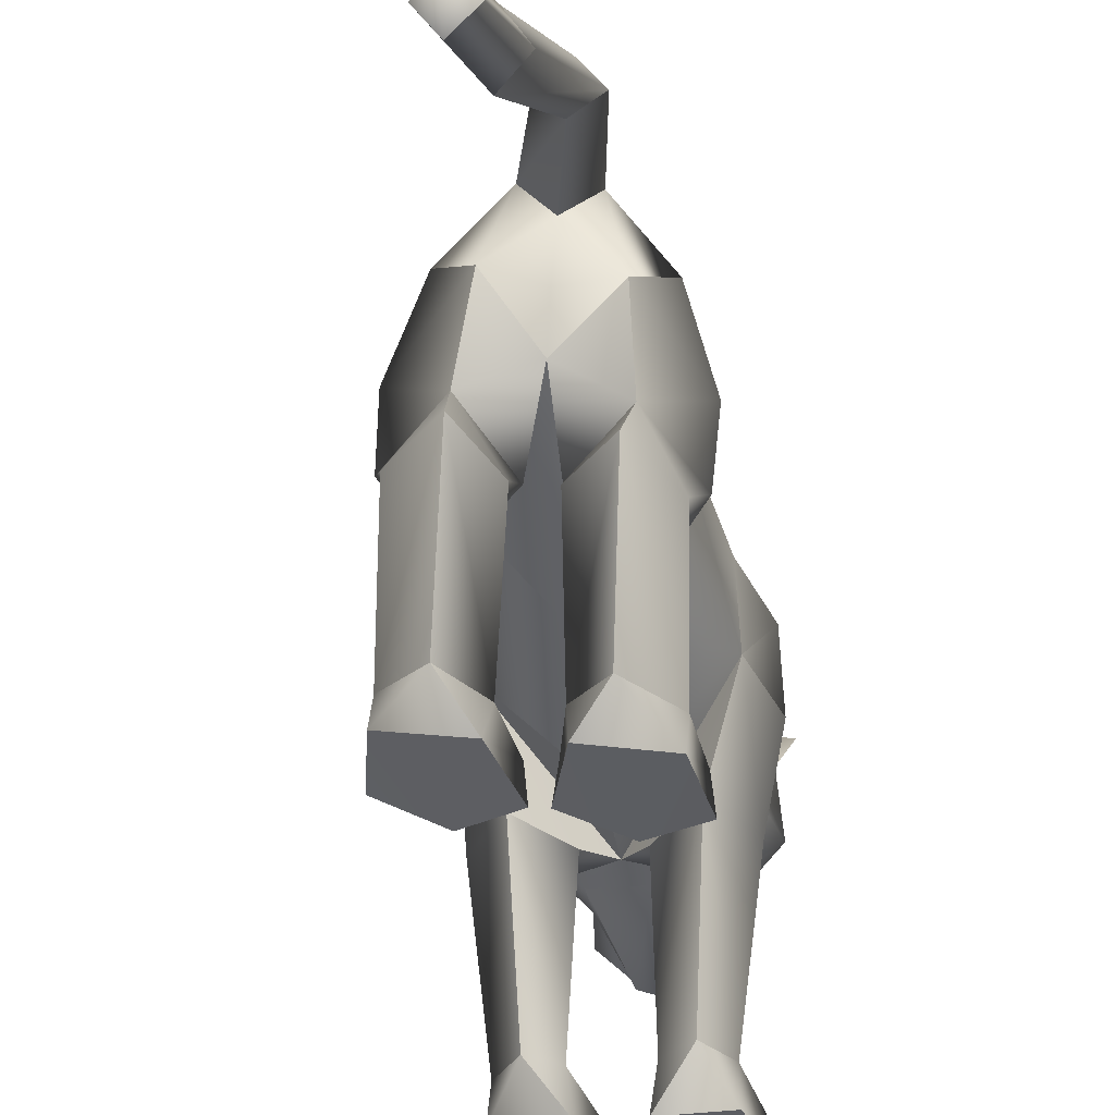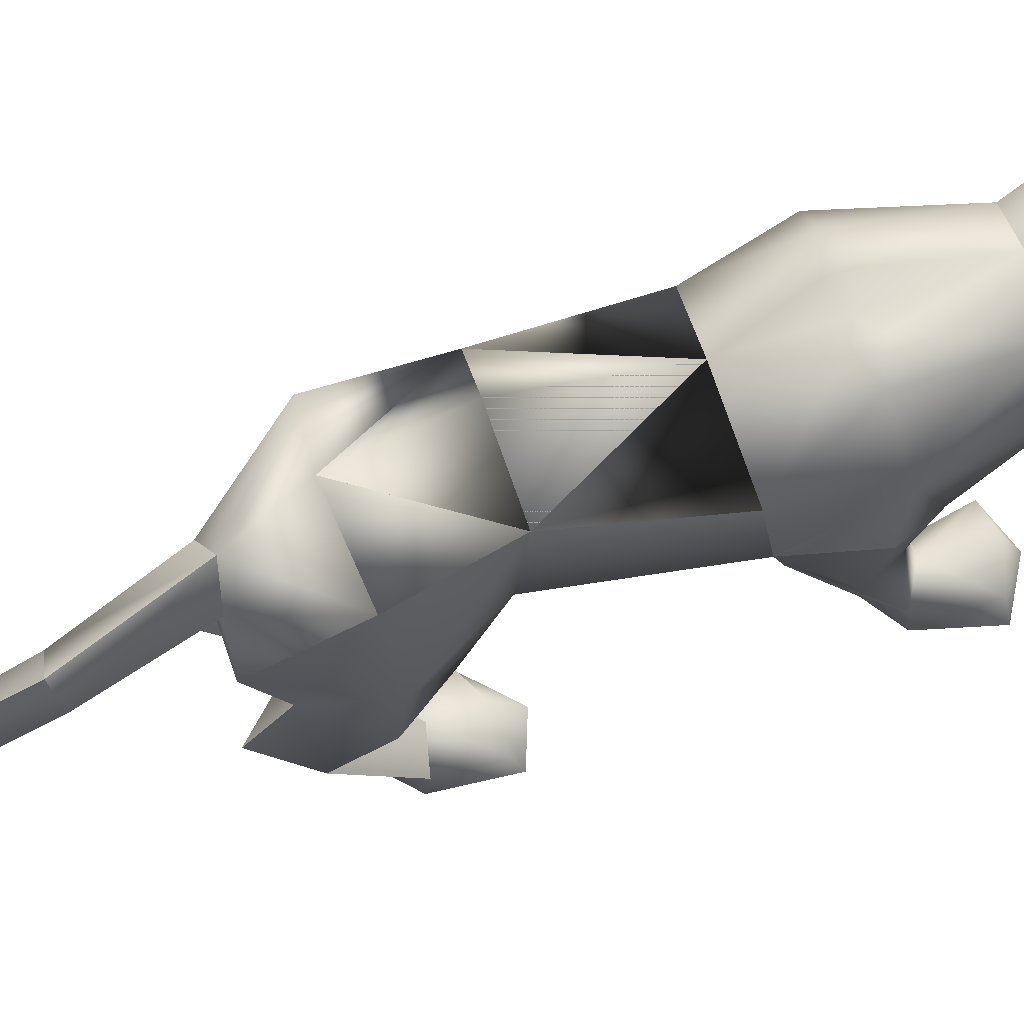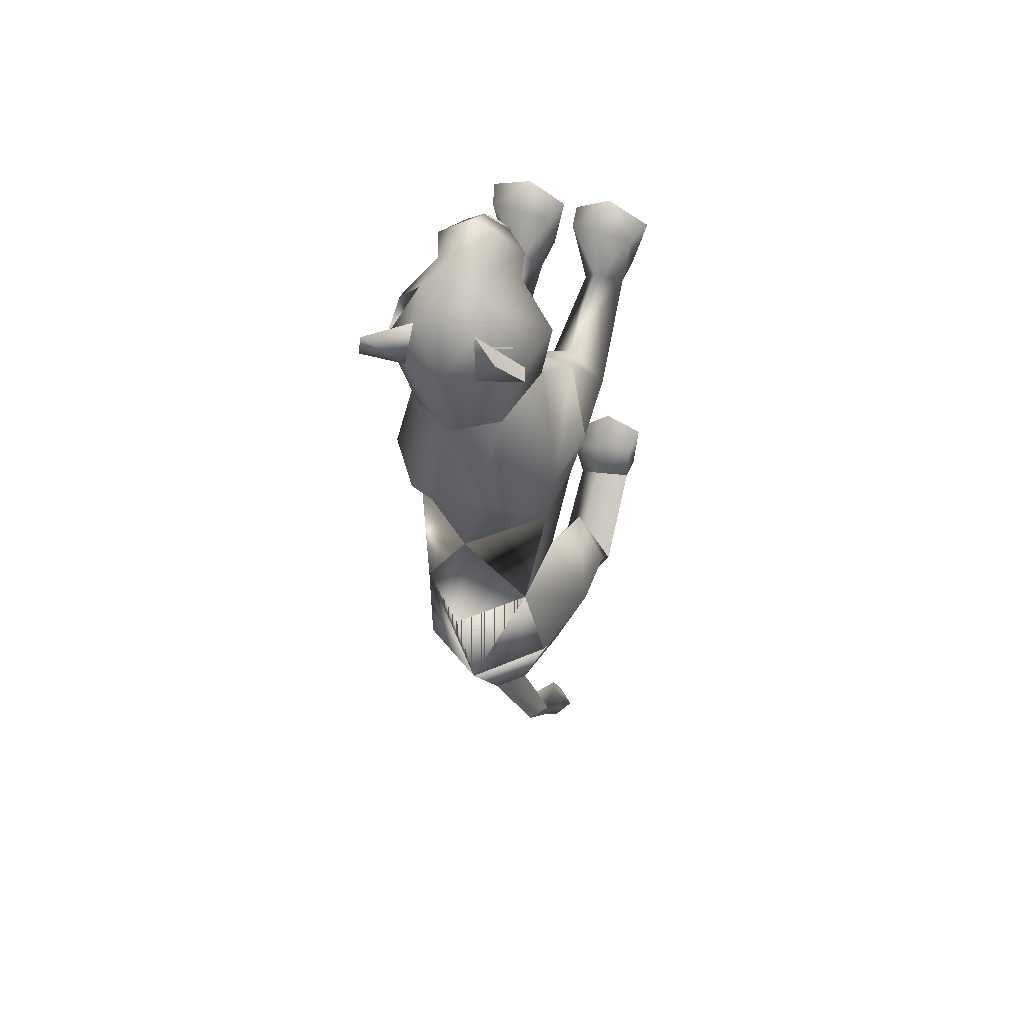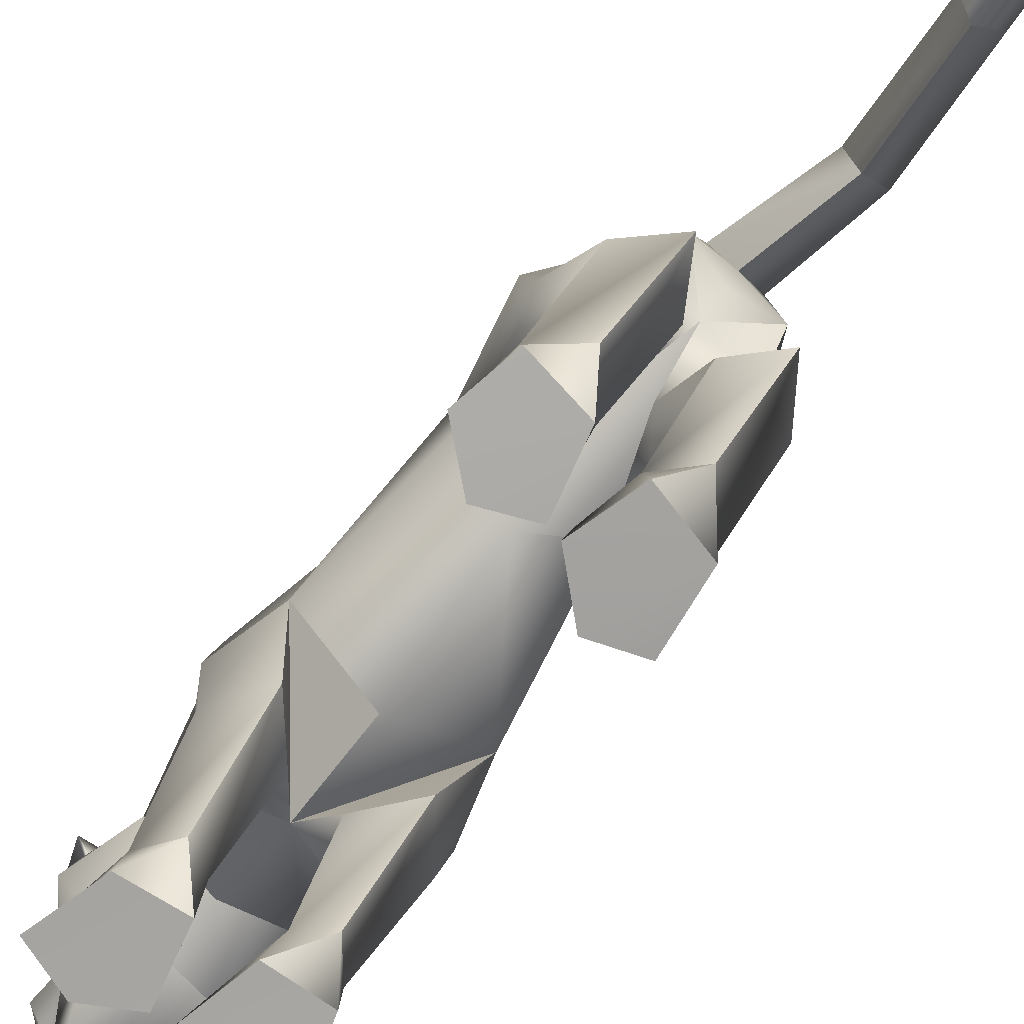
<metadata>
{"format":"obj","ext":"obj","renderer":"f3d","projection":"perspective","resolution":1024,"background":"white","views":[{"elev":-42.2,"azim":-170.7,"up":"+Y"},{"elev":64.5,"azim":-106.6,"up":"+Y"},{"elev":46.6,"azim":-156.3,"up":"+Z"},{"elev":-77.4,"azim":143.8,"up":"+Y"}]}
</metadata>
<code>
o nodes[115]___standing_idle_wtf_meshes[0]
v -0.02421 0.2058 0.579
v -0.01948 0.1949 0.5931
v -0.0214 0.1628 0.5541
v 0.05205 0.2914 0.5865
v 0.1434 0.2707 0.4525
v 0.06019 0.3534 0.5628
v -0.000793 0.3019 0.6185
v 0.03553 0.2513 0.6354
v 0.004668 0.1948 0.6305
v 0.08687 0.2154 0.5791
v 0.04738 0.179 0.5943
v -0.03551 0.1733 0.5932
v -0.07921 0.2047 0.5775
v 0.001535 0.2474 0.6563
v -0.03218 0.2464 0.6345
v -0.05067 0.2862 0.5844
v -0.06605 0.3448 0.5616
v -0.1546 0.251 0.4578
v -0.004299 0.3869 0.5584
v -0.01948 0.1949 0.5931
v -0.03788 0.1948 0.5807
v -0.0214 0.1628 0.5541
v -0.03788 0.1948 0.5807
v -0.02421 0.2058 0.579
v -0.0214 0.1628 0.5541
v 0.03211 0.2093 0.5796
v 0.03366 0.1674 0.5546
v 0.02908 0.1982 0.5937
v 0.02908 0.1982 0.5937
v 0.03366 0.1674 0.5546
v 0.04725 0.2001 0.5816
v 0.04725 0.2001 0.5816
v 0.03366 0.1674 0.5546
v 0.03211 0.2093 0.5796
v -0.0124 0.4442 0.4242
v 0.1639 0.1759 0.1182
v 0.1639 0.1759 0.1182
v -0.1911 0.1585 0.1246
v -0.1911 0.1585 0.1246
v 0.004151 0.2081 0.5987
v 0.005569 0.1832 0.5929
v 0.05038 0.2029 0.552
v 0.04451 0.2547 0.5443
v 0.04093 0.23 0.5635
v -0.04293 0.196 0.552
v -0.03624 0.225 0.5629
v -0.04371 0.2491 0.5439
v -0.03624 0.225 0.5629
v -0.04371 0.2491 0.5439
v -0.04293 0.196 0.552
v 0.05038 0.2029 0.552
v -0.04293 0.196 0.552
v 0.005569 0.1832 0.5929
v 0.006247 0.17 0.6106
v 0.04994 0.1781 0.5743
v 0.0373 0.1446 0.5703
v 0.008172 0.1394 0.5815
v -0.02145 0.1391 0.5695
v -0.03785 0.1715 0.5737
v 0.004151 0.2081 0.5987
v 0.04093 0.23 0.5635
v 0.05038 0.2029 0.552
v 0.04451 0.2547 0.5443
v 0.005569 0.1832 0.5929
v -0.132 0.4559 0.53
v -0.172 0.4176 0.4758
v -0.132 0.4559 0.53
v -0.172 0.4176 0.4758
v 0.1368 0.4496 0.4584
v 0.1141 0.4794 0.5283
v 0.1368 0.4496 0.4584
v 0.1141 0.4794 0.5283
v -0.05075 0.1326 -0.5709
v 0.05448 -0.268 0.221
v 0.104 -0.249 0.3766
v 0.03156 -0.2588 0.3333
v 0.03156 -0.2588 0.3333
v 0.03769 -0.2046 0.328
v 0.05448 -0.268 0.221
v 0.1497 -0.2611 0.2316
v 0.1846 -0.2465 0.3478
v 0.1636 -0.194 0.3362
v 0.09688 -0.1861 0.3451
v 0.1846 -0.2465 0.3478
v 0.1497 -0.2611 0.2316
v 0.05448 -0.268 0.221
v 0.104 -0.249 0.3766
v -0.02311 -0.2727 0.2168
v 0.004338 -0.2606 0.3325
v -0.06638 -0.261 0.37
v -0.118 -0.2776 0.2122
v -0.1481 -0.2701 0.327
v -0.06638 -0.261 0.37
v -0.06864 -0.1982 0.3386
v -0.1343 -0.2158 0.3199
v 0.004338 -0.2606 0.3325
v -0.008679 -0.2079 0.3265
v -0.118 -0.2776 0.2122
v -0.02311 -0.2727 0.2168
v -0.02311 -0.2727 0.2168
v -0.1481 -0.2701 0.327
v 0.1382 0.1481 -0.449
v -0.1909 0.1117 -0.4143
v -0.05026 -0.1215 -1.093
v -0.05261 -0.1002 -1.141
v -0.024 -0.08938 -1.11
v -0.08596 -0.09793 -1.108
v -0.06002 -0.06332 -1.128
v -0.08596 -0.09793 -1.108
v -0.06002 -0.06332 -1.128
v -0.024 -0.08938 -1.11
v -0.05026 -0.1215 -1.093
v 0.1358 -0.285 -0.4498
v 0.0346 -0.2929 -0.4307
v 0.01125 -0.2872 -0.3196
v 0.08633 -0.2822 -0.2896
v 0.07749 -0.222 -0.3271
v 0.1567 -0.2811 -0.3545
v 0.01405 -0.2403 -0.3306
v 0.1481 -0.2341 -0.3586
v 0.0346 -0.2929 -0.4307
v 0.08633 -0.2822 -0.2896
v 0.1358 -0.285 -0.4498
v 0.1567 -0.2811 -0.3545
v 0.0346 -0.2929 -0.4307
v 0.01125 -0.2872 -0.3196
v -0.1443 -0.3009 -0.3897
v -0.04179 -0.2979 -0.4186
v -0.1539 -0.2387 -0.2871
v -0.08199 -0.2248 -0.2948
v -0.1569 -0.2851 -0.2715
v -0.08095 -0.2819 -0.2462
v -0.009411 -0.2879 -0.3156
v -0.01822 -0.2412 -0.3248
v -0.04179 -0.2979 -0.4186
v -0.009411 -0.2879 -0.3156
v -0.08095 -0.2819 -0.2462
v -0.04179 -0.2979 -0.4186
v -0.1443 -0.3009 -0.3897
v -0.1569 -0.2851 -0.2715
v -0.02584 0.3877 0.1127
v -0.02028 0.4162 0.2985
v 0.1056 0.2549 0.3293
v 0.06461 0.3738 0.3036
v -0.1295 0.2395 0.3343
v -0.103 0.3636 0.3074
v -0.007598 0.1708 0.3352
v -0.02028 0.4162 0.2985
v 0.06461 0.3738 0.3036
v 0.1056 0.2549 0.3293
v -0.1295 0.2395 0.3343
v -0.103 0.3636 0.3074
v -0.007598 0.1708 0.3352
v -0.006821 -0.004828 0.00346
v -0.02775 0.3793 -0.04328
v 0.1137 0.2801 -0.02649
v -0.006821 -0.004828 0.00346
v -0.157 0.2679 -0.01873
v 0.01271 0.4152 0.1305
v 0.1095 0.08071 0.2133
v 0.1095 0.08071 0.2133
v -0.1221 0.0673 0.2166
v -0.06634 0.4107 0.1327
v -0.1221 0.0673 0.2166
v 0.07779 0.2037 0.4463
v -0.00143 0.2558 0.5031
v 0.07946 0.2253 0.5221
v -0.07711 0.2136 0.5224
v 0.07779 0.2037 0.4463
v -0.00205 0.1892 0.4336
v -0.08153 0.1928 0.4481
v -0.08153 0.1928 0.4481
v -0.07799 0.4194 0.4456
v -0.06436 0.3934 0.5241
v -0.1474 0.3587 0.4516
v -0.06436 0.3934 0.5241
v -0.1474 0.3587 0.4516
v -0.06436 0.3934 0.5241
v -0.07799 0.4194 0.4456
v -0.1474 0.3587 0.4516
v 0.05656 0.4281 0.4448
v 0.04982 0.4009 0.5222
v 0.1206 0.3752 0.4448
v 0.1206 0.3752 0.4448
v 0.05656 0.4281 0.4448
v 0.04982 0.4009 0.5222
v 0.04982 0.4009 0.5221
v -0.004694 0.01776 -0.2373
v -0.01176 0.3938 -0.2767
v 0.03263 0.002382 0.1173
v 0.09625 -0.002013 0.03815
v 0.08661 0.01038 0.1833
v 0.153 0.00775 0.1168
v 0.03263 0.002382 0.1173
v 0.09625 -0.002013 0.03815
v 0.09625 -0.002013 0.03815
v -0.04203 -0.001453 0.118
v -0.1088 -0.005978 0.04069
v -0.09294 -0.000703 0.1824
v -0.1624 -0.007922 0.1183
v -0.1088 -0.005978 0.04069
v -0.04203 -0.001453 0.118
v -0.1088 -0.005978 0.04069
v -0.04114 0.3804 -0.4586
v -0.04114 0.3804 -0.4586
v 0.1028 -0.2135 0.1712
v 0.1423 -0.2068 0.2227
v 0.089 -0.1798 0.2379
v 0.1028 -0.2135 0.1712
v 0.05993 -0.2148 0.1961
v 0.1028 -0.2135 0.1712
v -0.03667 -0.2209 0.1909
v -0.06773 -0.1903 0.2312
v -0.118 -0.2236 0.2062
v -0.08085 -0.2245 0.1584
v -0.08085 -0.2245 0.1584
v -0.08085 -0.2245 0.1584
v -0.1049 0.2476 -0.5802
v -0.05964 0.2105 -0.5879
v -0.06285 0.3052 -0.5722
v -0.01946 0.2624 -0.5879
v -0.01946 0.2624 -0.5879
v -0.05964 0.2105 -0.5879
v -0.06285 0.3052 -0.5722
v -0.06285 0.3052 -0.5722
v -0.1049 0.2476 -0.5802
v -0.05964 0.2105 -0.5879
v 0.01702 0.1476 -0.5955
v 0.01702 0.1476 -0.5955
v 0.01702 0.1476 -0.5955
v -0.1259 0.1236 -0.5802
v -0.1259 0.1236 -0.5802
v -0.1259 0.1236 -0.5802
v -0.0668 0.199 -0.7652
v -0.09488 0.1528 -0.7568
v -0.1071 0.2185 -0.7721
v -0.1071 0.2185 -0.7721
v -0.1355 0.1831 -0.7587
v -0.09488 0.1528 -0.7568
v -0.09488 0.1528 -0.7568
v -0.1355 0.1831 -0.7587
v -0.1071 0.2185 -0.7721
v -0.09488 0.1528 -0.7568
v -0.0668 0.199 -0.7652
v -0.1071 0.2185 -0.7721
v -0.00398 -0.002083 -0.4482
v 0.04845 0.03721 -0.544
v 0.1342 0.009378 -0.4703
v 0.04845 0.03721 -0.544
v 0.08775 -0.03505 -0.3739
v 0.04845 0.03721 -0.544
v -0.04159 -0.005163 -0.4425
v -0.1235 0.01499 -0.5241
v -0.1796 -0.01795 -0.4227
v -0.1235 0.01499 -0.5241
v -0.1103 -0.04271 -0.3395
v -0.1235 0.01499 -0.5241
v -0.06497 -0.03011 -0.9508
v -0.06497 -0.03011 -0.9508
v -0.1034 0.002753 -0.9683
v -0.07636 0.04084 -0.9891
v -0.1034 0.002753 -0.9683
v -0.06497 -0.03011 -0.9508
v -0.03862 0.01061 -0.9713
v -0.03862 0.01061 -0.9713
v -0.07636 0.04084 -0.9891
v -0.07636 0.04084 -0.9891
v 0.1089 -0.07039 -0.5583
v 0.03856 -0.06268 -0.6188
v -0.00614 -0.07898 -0.5349
v 0.03856 -0.06268 -0.6188
v 0.06044 -0.09465 -0.4861
v 0.1089 -0.07039 -0.5583
v 0.03856 -0.06268 -0.6188
v -0.00614 -0.07898 -0.5349
v 0.06044 -0.09465 -0.4861
v -0.05335 -0.08315 -0.5274
v -0.1167 -0.08106 -0.5873
v -0.1673 -0.09495 -0.5042
v -0.1035 -0.1059 -0.4606
v -0.1167 -0.08106 -0.5873
v -0.05335 -0.08315 -0.5274
v -0.1167 -0.08106 -0.5873
v -0.1673 -0.09495 -0.5042
v -0.1035 -0.1059 -0.4606
v 0.07581 -0.2122 -0.3996
v 0.1334 -0.2349 -0.4394
v 0.1334 -0.2349 -0.4394
v 0.07162 -0.2486 -0.4908
v 0.07581 -0.2122 -0.3996
v 0.07162 -0.2486 -0.4908
v 0.07162 -0.2486 -0.4908
v 0.02552 -0.2431 -0.4204
v 0.02552 -0.2431 -0.4204
v 0.07162 -0.2486 -0.4908
v -0.03864 -0.2465 -0.4103
v -0.08969 -0.2191 -0.3718
v -0.08977 -0.2595 -0.4626
v -0.1477 -0.2488 -0.3832
v -0.08977 -0.2595 -0.4626
v -0.1477 -0.2488 -0.3832
v -0.08977 -0.2595 -0.4626
v -0.08969 -0.2191 -0.3718
v -0.03864 -0.2465 -0.4103
v -0.08977 -0.2595 -0.4626
v 0.06792 0.4079 0.1092
v 0.01183 0.4138 0.09082
v 0.1455 0.3135 0.1197
v 0.129 0.1517 -0.004728
v 0.129 0.1517 -0.004728
v 0.129 0.1517 -0.004728
v 0.129 0.1517 -0.004728
v 0.129 0.1517 -0.004728
v 0.129 0.1517 -0.004728
v -0.1876 0.2957 0.1287
v -0.1214 0.3973 0.1147
v -0.06723 0.4094 0.09315
v -0.1593 0.1468 0.00059
v -0.1593 0.1468 0.00059
v -0.1593 0.1468 0.00059
v -0.1593 0.1468 0.00059
v -0.1593 0.1468 0.00059
v 0.09262 0.1259 -0.2905
v 0.09504 0.3024 -0.2682
v 0.09262 0.1259 -0.2905
v 0.09504 0.3024 -0.2682
v 0.09504 0.3024 -0.2682
v 0.09262 0.1259 -0.2905
v 0.09103 0.3059 -0.4503
v 0.09103 0.3059 -0.4503
v 0.09103 0.3059 -0.4503
v -0.1209 0.2887 -0.2577
v -0.1089 0.1146 -0.272
v -0.1209 0.2887 -0.2577
v -0.1089 0.1146 -0.272
v -0.1089 0.1146 -0.272
v -0.1209 0.2887 -0.2577
v -0.1589 0.2716 -0.4306
v -0.1587 0.2714 -0.4306
v -0.1587 0.2714 -0.4306
v -0.004673 0.02237 0.1675
v -0.004673 0.02237 0.1675
v -0.004673 0.02237 0.1675
v -0.004673 0.02237 0.1675
v -0.004673 0.02237 0.1675
v -0.004673 0.02237 0.1675
v -0.004673 0.02237 0.1675
v -0.04049 0.07625 -0.5326
v -0.04049 0.07625 -0.5326
v -0.04049 0.07625 -0.5326
v -0.7069 0.1002 1.193
v -0.7069 0.1002 1.193
v -0.01946 0.2624 -0.5879
v -0.1587 0.2714 -0.4306
v -0.04114 0.3804 -0.4586
v -0.1209 0.2887 -0.2577
v -0.1576 0.2701 -0.4308
v -0.04003 0.3791 -0.4589
v -0.1198 0.2872 -0.2578
v -0.04129 0.3806 -0.4585
v -0.1211 0.2889 -0.2577
f 327 155 189
f 155 337 189
f 205 189 337
f 340 356 354
f 189 205 327
f 178 180 17
f 354 359 357
f 337 355 356
f 359 338 357
f 355 359 356
f 359 360 361
f 340 337 356
f 354 356 359
f 337 205 355
f 359 361 338
f 355 358 359
f 359 358 360
f 1 2 3
f 4 5 6
f 7 4 6
f 7 8 4
f 9 10 8
f 8 10 4
f 11 10 9
f 12 9 13
f 14 8 7
f 14 9 8
f 14 15 9
f 9 15 13
f 15 16 13
f 7 16 15
f 14 7 15
f 7 17 16
f 16 17 18
f 6 19 7
f 17 7 19
f 20 21 22
f 23 24 25
f 26 27 28
f 29 30 31
f 32 33 34
f 35 173 174
f 18 17 175
f 174 17 19
f 17 174 175
f 35 174 19
f 65 66 176
f 176 66 177
f 178 179 67
f 68 67 179
f 180 68 179
f 173 35 142
f 143 144 5
f 145 18 146
f 18 175 146
f 146 175 173
f 146 173 142
f 181 142 35
f 186 184 69
f 144 142 181
f 144 181 183
f 5 144 183
f 5 183 6
f 70 182 69
f 184 185 71
f 71 185 72
f 186 72 185
f 6 183 187
f 187 19 6
f 35 19 187
f 35 187 181
f 143 5 165
f 40 41 42
f 42 43 44
f 40 45 41
f 45 40 46
f 45 46 47
f 48 49 50
f 166 11 9
f 11 167 10
f 167 4 10
f 4 167 5
f 51 167 166
f 166 167 11
f 52 166 168
f 166 12 168
f 166 9 12
f 12 13 168
f 52 53 166
f 51 166 53
f 54 51 53
f 54 55 51
f 56 55 54
f 54 53 52
f 57 56 54
f 167 51 55
f 55 169 167
f 56 169 55
f 56 170 169
f 56 57 170
f 58 170 57
f 57 54 58
f 58 54 59
f 54 52 59
f 168 59 52
f 58 171 170
f 58 59 171
f 171 59 168
f 5 167 165
f 60 48 50
f 147 143 165
f 165 170 147
f 172 147 170
f 168 13 16
f 16 18 168
f 18 172 168
f 145 172 18
f 147 172 145
f 61 62 63
f 60 62 61
f 62 60 64
f 42 44 40
f 50 64 60
f 148 149 159
f 159 149 306
f 306 307 159
f 308 149 150
f 308 306 149
f 159 307 141
f 159 141 148
f 150 160 308
f 308 160 36
f 162 341 151
f 315 151 152
f 315 152 316
f 163 148 141
f 163 141 317
f 316 163 317
f 163 316 152
f 148 163 152
f 162 315 38
f 151 315 162
f 153 151 341
f 341 150 153
f 150 341 160
f 342 154 309
f 155 307 156
f 156 307 306
f 156 306 308
f 310 156 308
f 343 318 157
f 158 315 316
f 158 316 317
f 155 158 317
f 141 155 317
f 141 307 155
f 319 315 158
f 38 315 320
f 36 311 308
f 344 312 190
f 190 312 191
f 192 193 161
f 193 37 161
f 192 161 345
f 192 345 194
f 193 313 37
f 195 313 193
f 346 197 321
f 197 198 321
f 199 164 200
f 199 347 164
f 200 164 39
f 200 39 322
f 201 200 322
f 199 202 347
f 157 318 188
f 157 188 314
f 318 158 332
f 333 334 103
f 158 155 332
f 155 189 332
f 335 318 332
f 318 335 188
f 314 188 323
f 155 324 189
f 156 324 155
f 325 102 326
f 323 324 314
f 314 324 156
f 188 336 348
f 360 338 361
f 327 329 204
f 228 349 73
f 327 204 189
f 231 73 349
f 337 189 204
f 102 330 326
f 339 232 103
f 330 102 229
f 188 348 328
f 103 334 339
f 350 246 325
f 350 230 247
f 102 248 249
f 247 246 350
f 250 325 246
f 325 250 102
f 249 229 102
f 248 102 250
f 350 333 252
f 253 103 232
f 103 253 254
f 350 255 233
f 255 350 252
f 256 252 333
f 254 256 103
f 333 103 256
f 340 218 231
f 231 218 219
f 340 220 218
f 73 231 219
f 73 219 228
f 228 219 221
f 331 228 221
f 331 221 220
f 331 220 205
f 340 205 220
f 206 195 207
f 74 75 76
f 77 78 79
f 80 75 74
f 80 81 75
f 82 208 83
f 82 207 208
f 84 85 82
f 82 85 207
f 207 85 209
f 85 86 209
f 87 82 83
f 77 87 78
f 78 87 83
f 192 194 210
f 195 193 207
f 79 210 211
f 194 196 210
f 84 82 87
f 192 207 193
f 78 210 79
f 78 208 210
f 78 83 208
f 207 192 208
f 211 210 196
f 210 208 192
f 277 278 257
f 253 279 254
f 252 277 257
f 277 256 280
f 256 254 279
f 279 280 256
f 252 256 277
f 279 253 281
f 268 269 249
f 246 270 250
f 246 251 270
f 270 251 271
f 250 268 248
f 249 248 268
f 268 250 272
f 270 272 250
f 296 282 297
f 282 296 283
f 298 283 296
f 297 284 299
f 284 297 285
f 285 297 282
f 300 301 281
f 281 301 279
f 127 302 128
f 301 302 127
f 301 127 129
f 129 303 301
f 130 131 132
f 133 130 132
f 133 134 130
f 133 135 134
f 131 129 127
f 130 129 131
f 129 130 303
f 134 303 130
f 134 304 303
f 134 135 304
f 135 305 304
f 136 137 138
f 137 139 138
f 137 140 139
f 212 199 213
f 88 89 90
f 91 90 92
f 93 94 95
f 96 97 93
f 97 94 93
f 97 213 94
f 95 94 213
f 95 213 214
f 95 214 98
f 214 215 98
f 98 215 99
f 96 100 97
f 97 100 212
f 97 212 213
f 216 214 201
f 214 213 199
f 100 217 212
f 217 203 212
f 202 212 203
f 199 212 202
f 101 93 95
f 101 95 98
f 91 88 90
f 201 214 200
f 199 200 214
f 286 287 273
f 288 113 289
f 113 114 289
f 115 116 117
f 117 116 118
f 269 268 288
f 119 117 290
f 120 288 290
f 291 269 288
f 292 293 274
f 275 274 293
f 115 117 119
f 276 275 286
f 293 286 275
f 118 113 120
f 119 290 294
f 273 276 286
f 119 294 121
f 121 294 295
f 120 290 117
f 288 120 113
f 122 123 124
f 117 118 120
f 122 125 123
f 115 119 121
f 126 125 122
f 234 353 235
f 223 235 353
f 236 224 234
f 237 238 225
f 238 226 225
f 238 239 226
f 227 226 239
f 234 224 222
f 240 241 258
f 104 105 106
f 105 107 108
f 259 260 109
f 110 109 261
f 242 262 241
f 243 263 244
f 109 260 261
f 111 261 264
f 244 263 265
f 104 107 105
f 110 261 111
f 111 259 112
f 105 108 106
f 259 111 264
f 109 112 259
f 265 245 244
f 258 241 262
f 266 245 265
f 267 262 242
f 158 337 155
f 327 156 155
f 327 331 205
f 6 184 5
f 72 186 69
f 205 354 355
f 354 358 355
f 358 338 360
f 205 340 354
f 354 357 358
f 358 357 338

</code>
